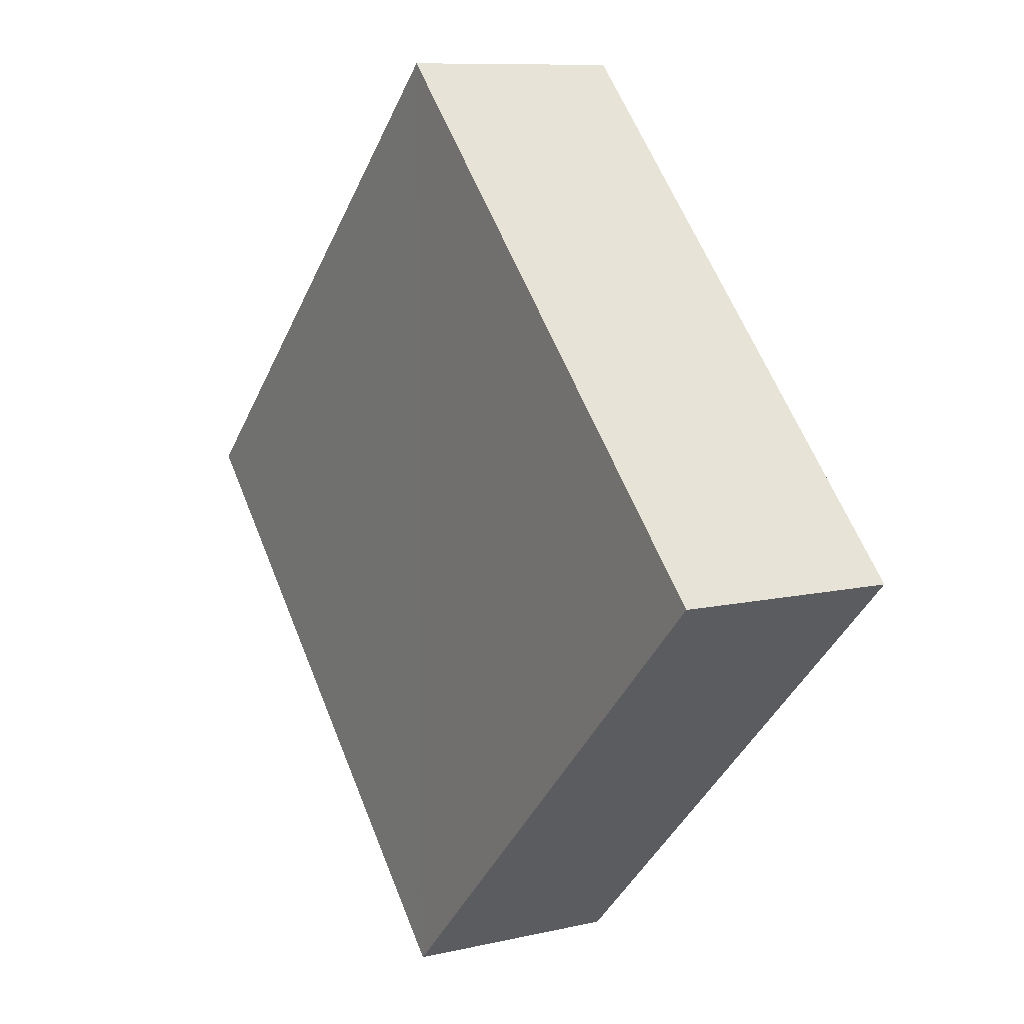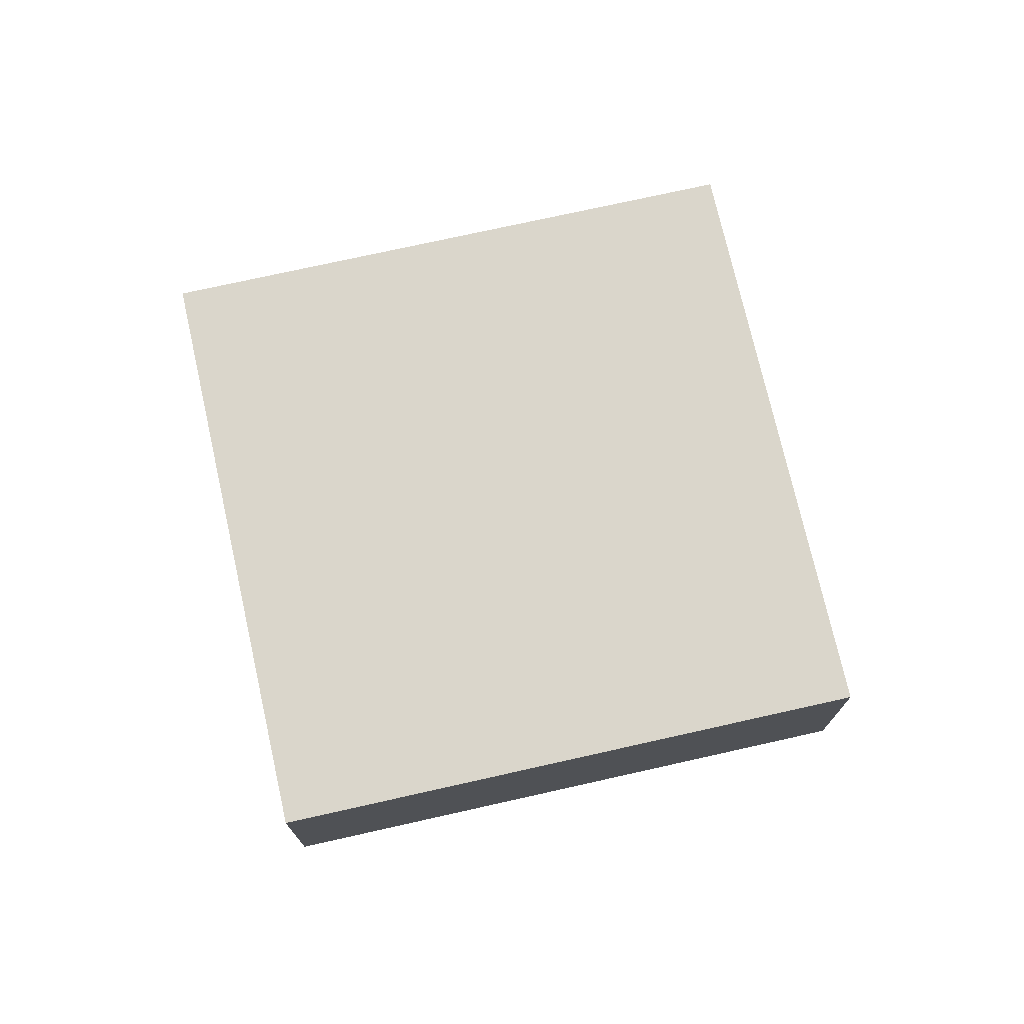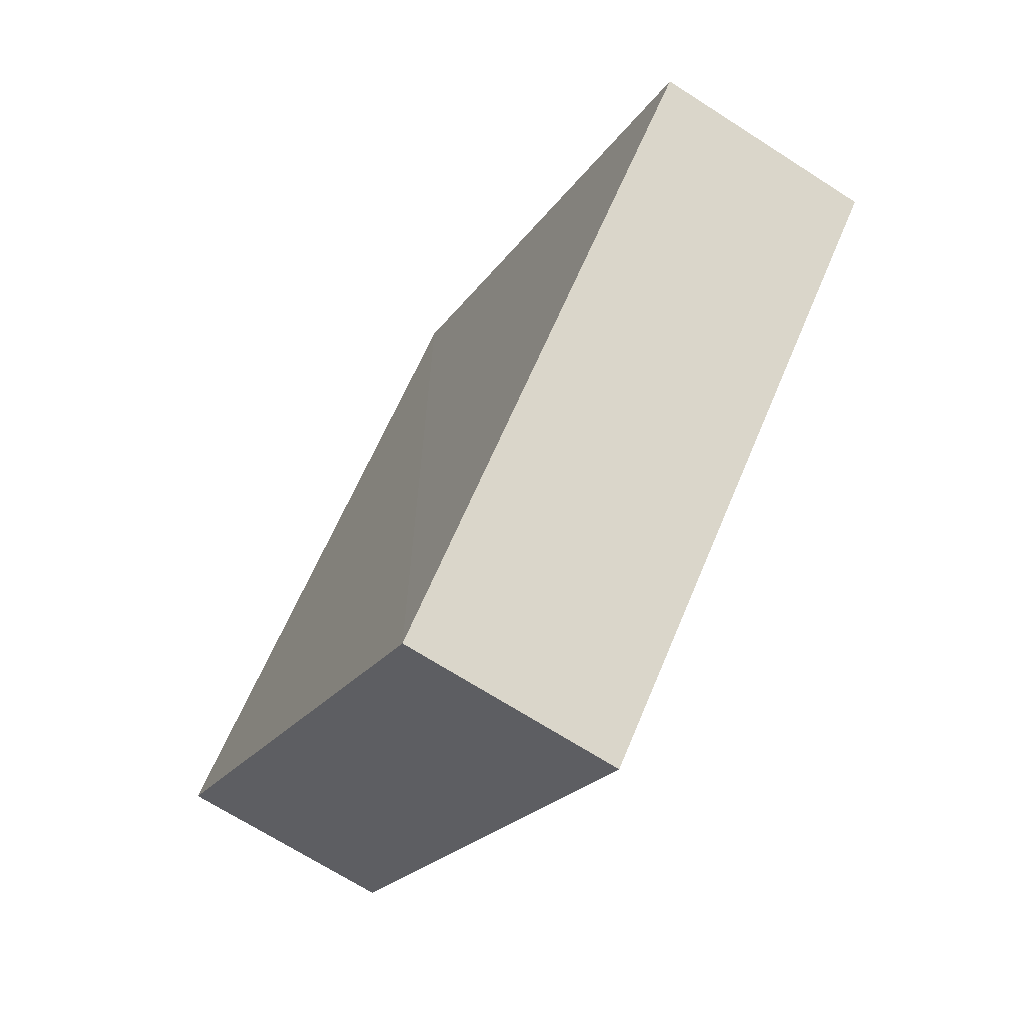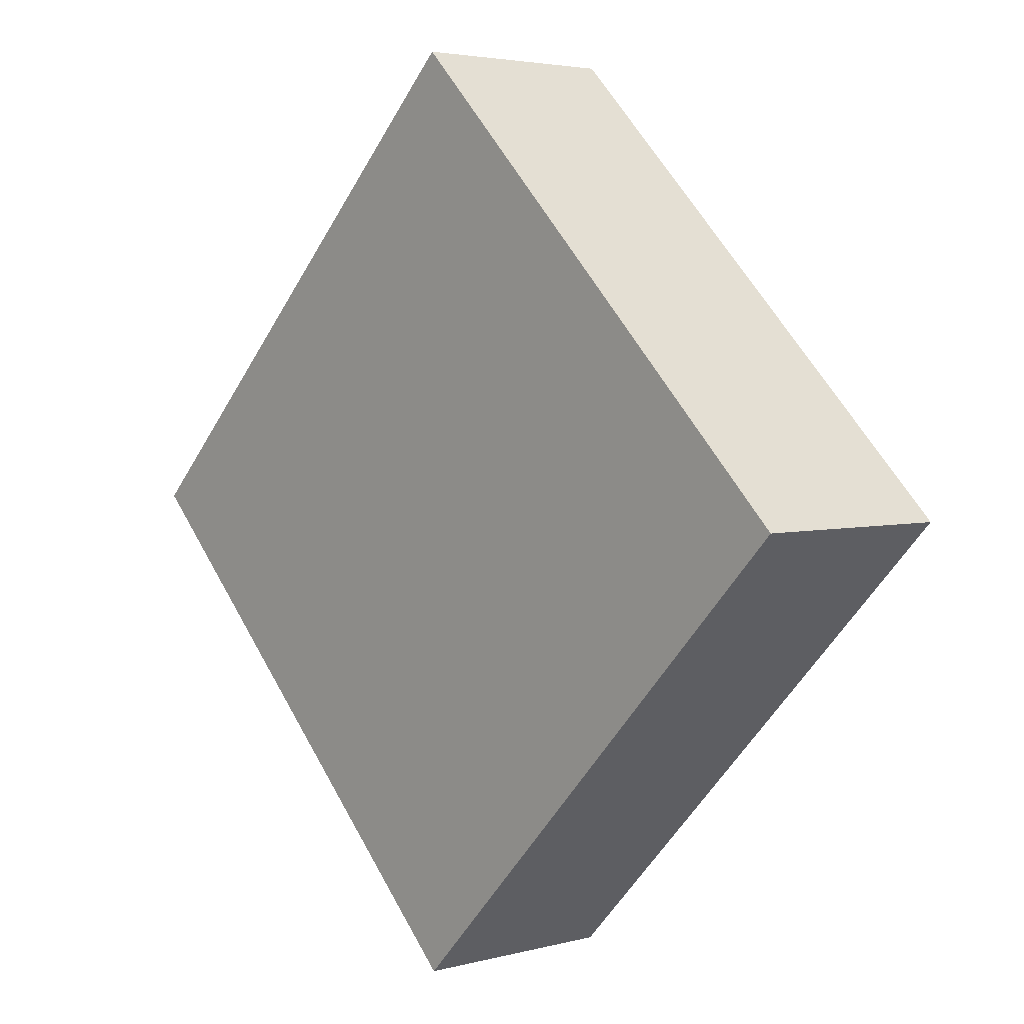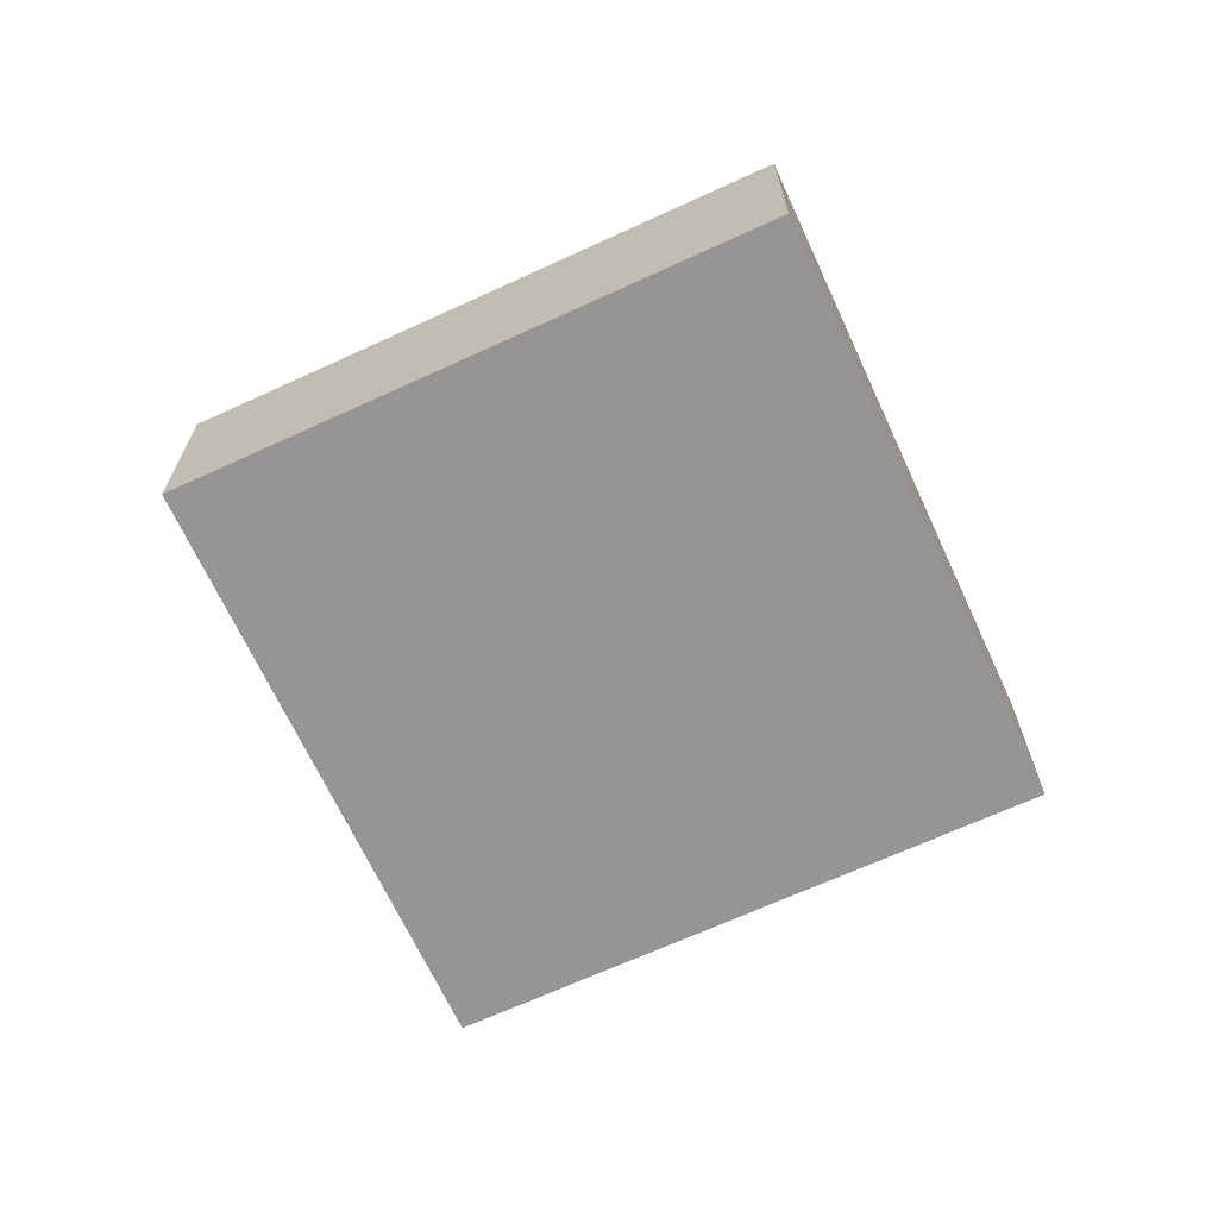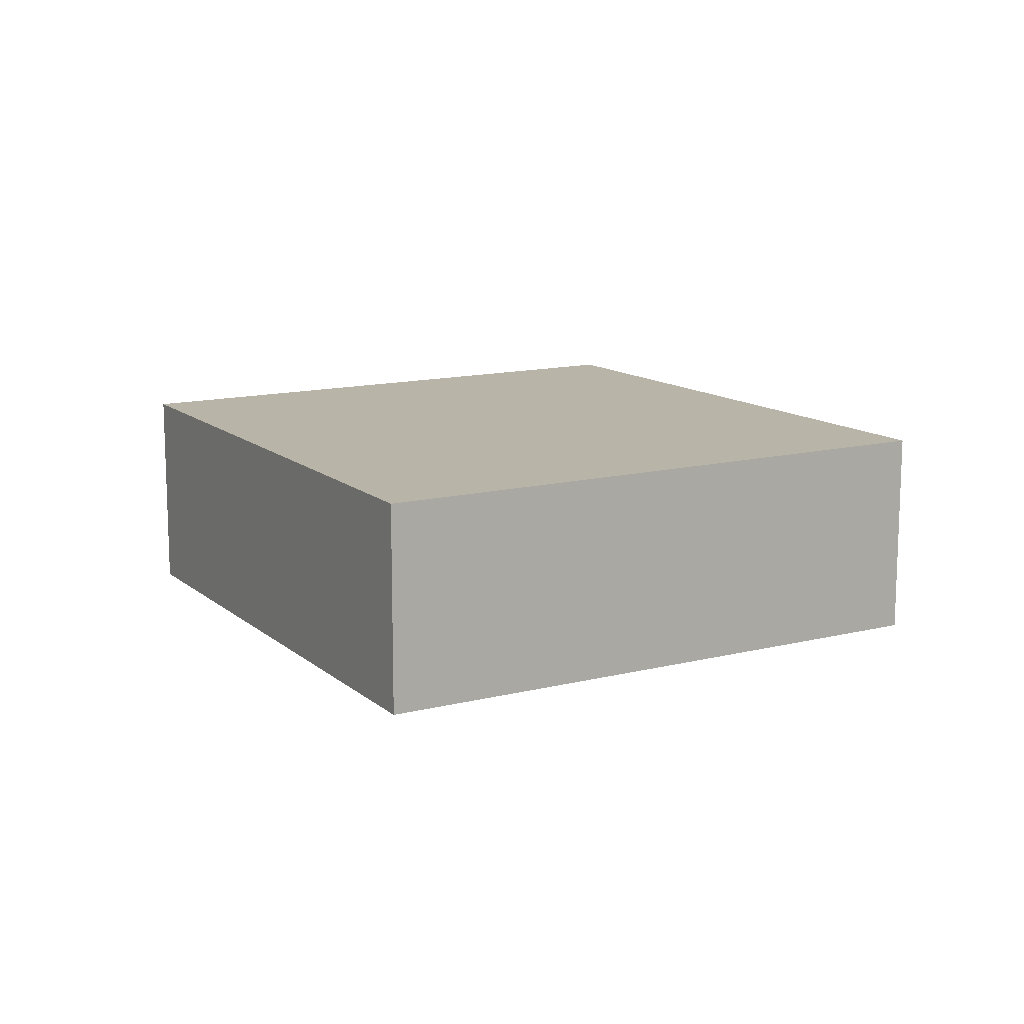
<metadata>
{"format":"obj","ext":"obj","renderer":"f3d","projection":"perspective","resolution":1024,"background":"white","views":[{"elev":11.1,"azim":-121.7,"up":"+Y"},{"elev":74.0,"azim":32.4,"up":"+Z"},{"elev":-69.4,"azim":-122.5,"up":"+Y"},{"elev":3.6,"azim":48.6,"up":"+Y"},{"elev":-67.7,"azim":69.5,"up":"+Z"},{"elev":13.1,"azim":-165.3,"up":"+Z"}]}
</metadata>
<code>
o 1751
v 2244 1876 13.23
v 2244 1876 13.23
v 2244 1876 13.23
v 2244 1876 13.23
v 2244 1876 13.23
v 2244 1876 13.23
v 2244 1876 13.23
v 2244 1876 13.23
v 2244 1876 13.23
v 2244 1876 13.23
v 2244 1876 13.23
v 2244 1876 13.23
v 2244 1876 13.23
v 2244 1876 13.23
v 2244 1876 13.23
v 2244 1876 13.23
v 2244 1876 13.23
v 2244 1876 13.23
v 2244 1876 13.23
v 2244 1876 13.23
v 2244 1876 13.23
v 2244 1876 13.23
v 2244 1876 13.23
v 2244 1876 13.23
v 2244 1876 13.23
v 2244 1876 13.23
v 2244 1876 13.23
v 2244 1876 13.23
f 1 2 3
f 4 5 1
f 1 6 7
f 8 6 9
f 10 11 7
f 12 13 14
f 15 13 16
f 17 18 16
f 15 19 20
f 21 22 15
f 23 24 25
f 26 27 28

</code>
